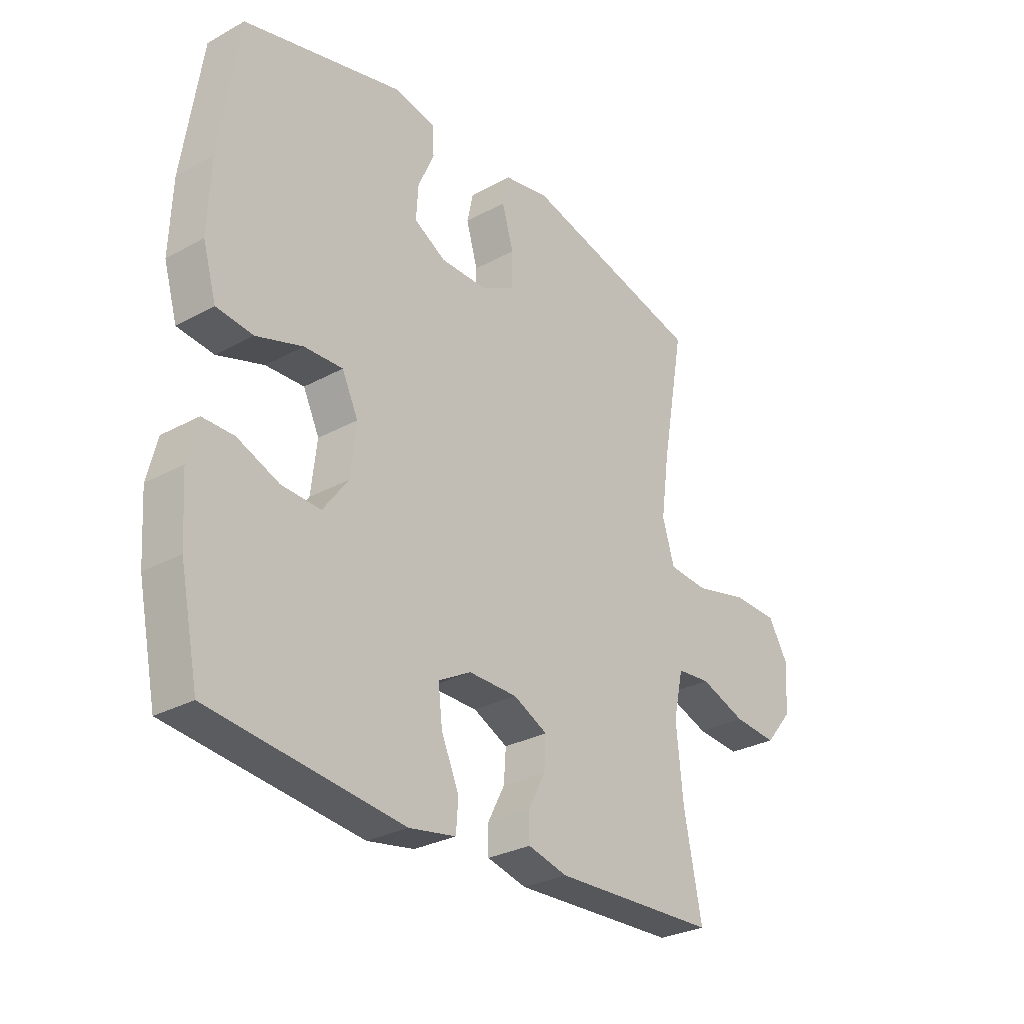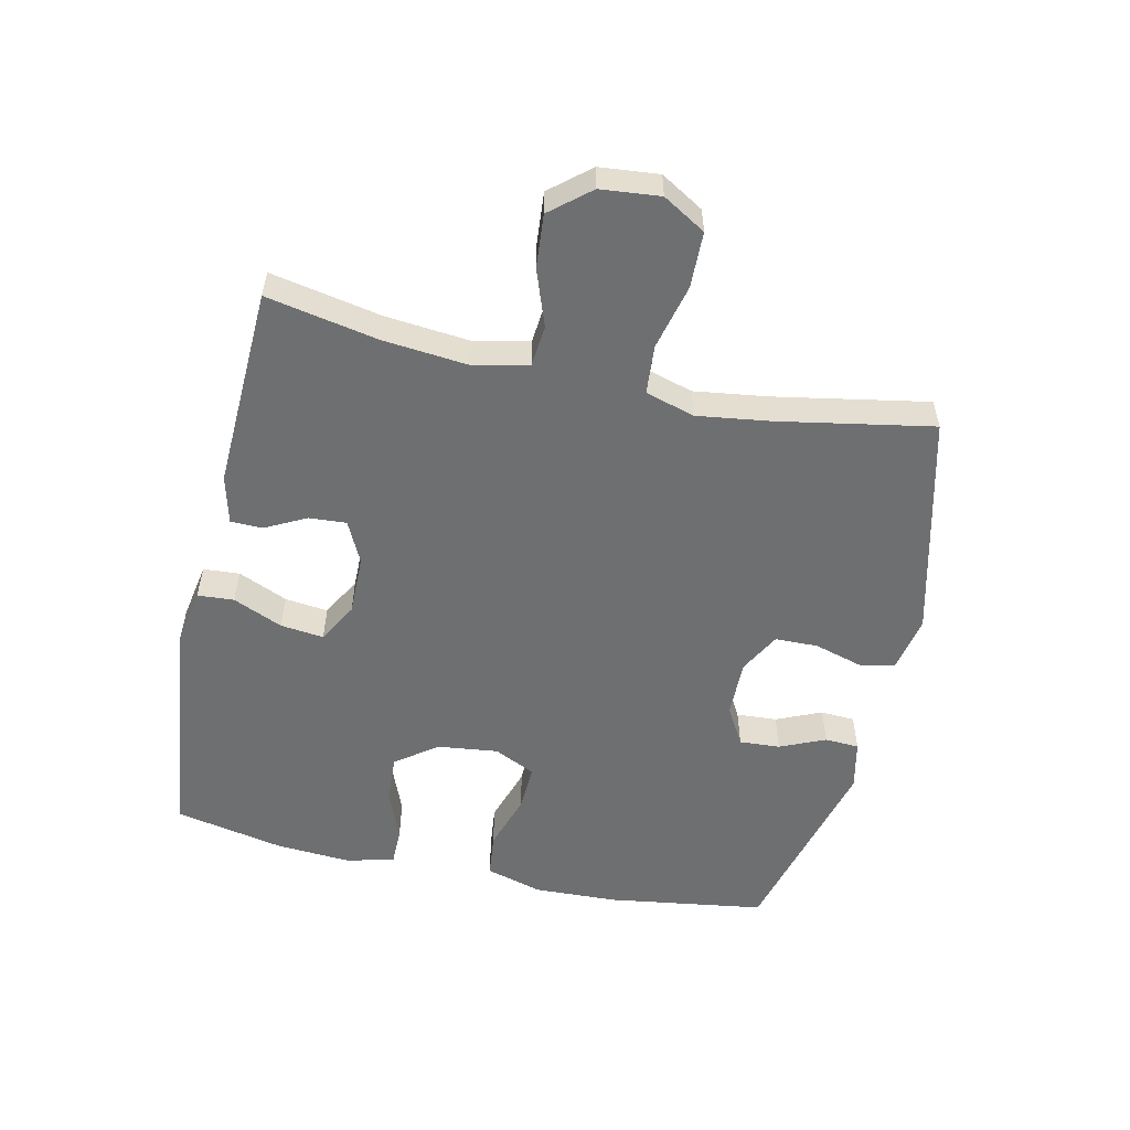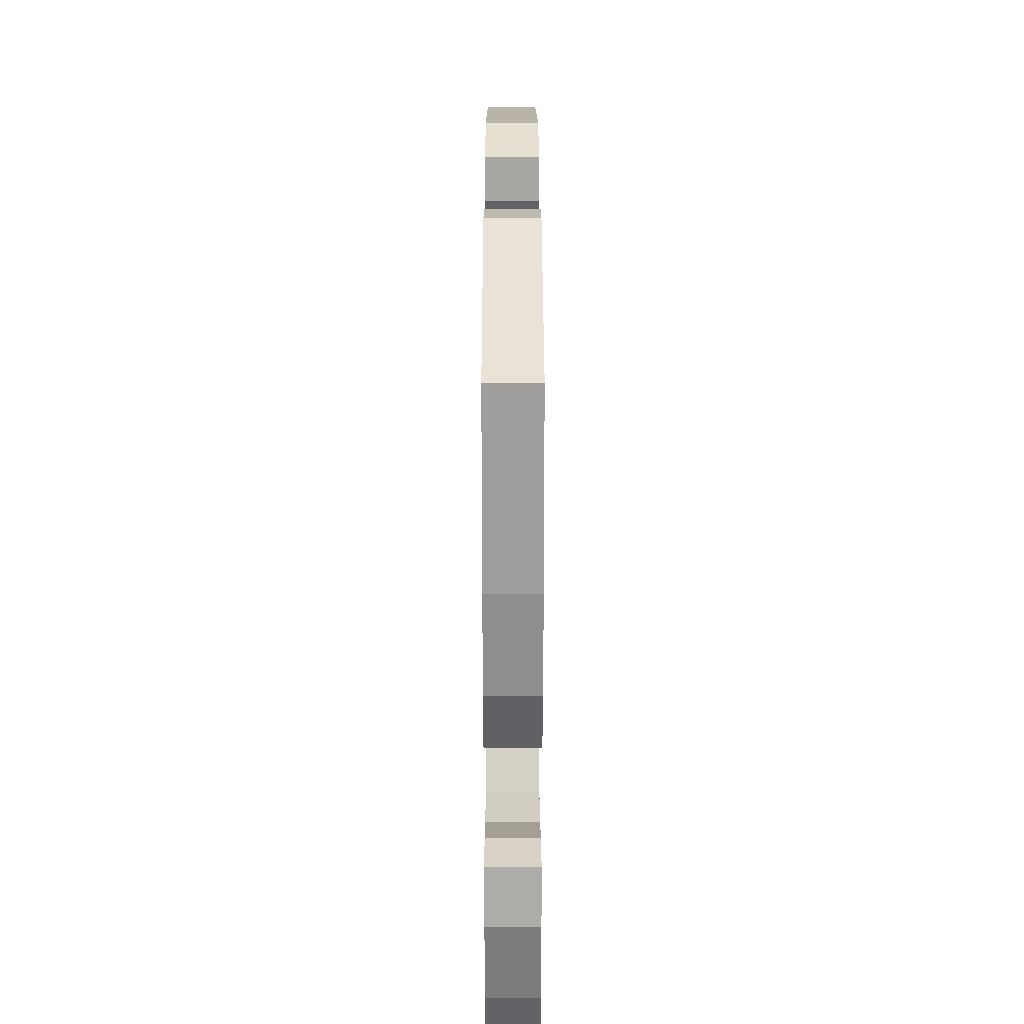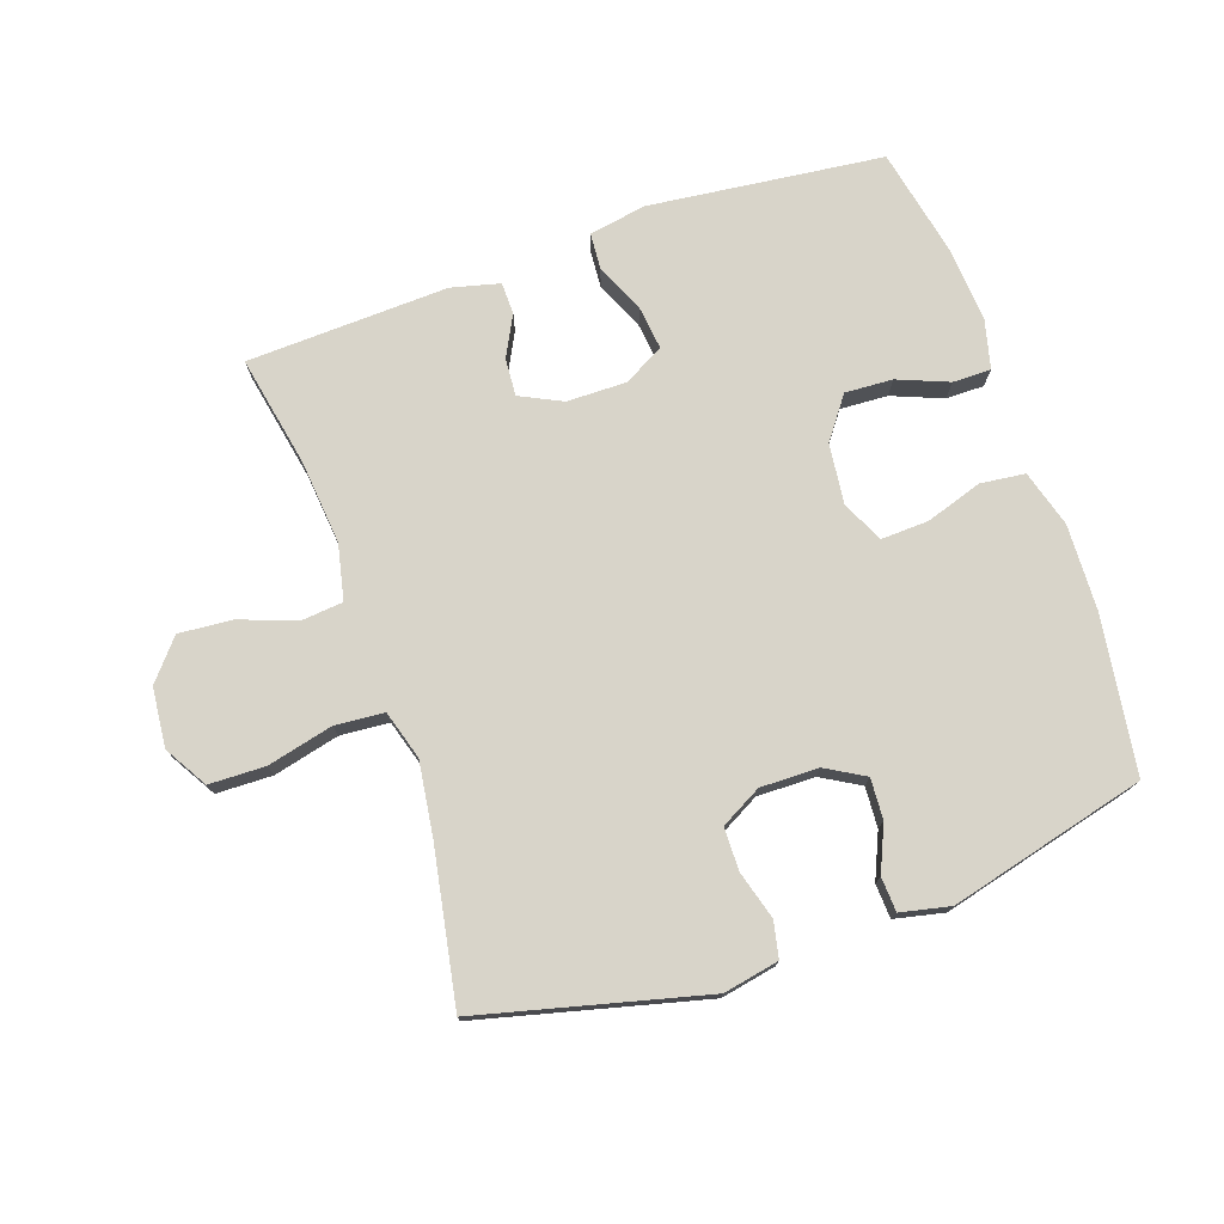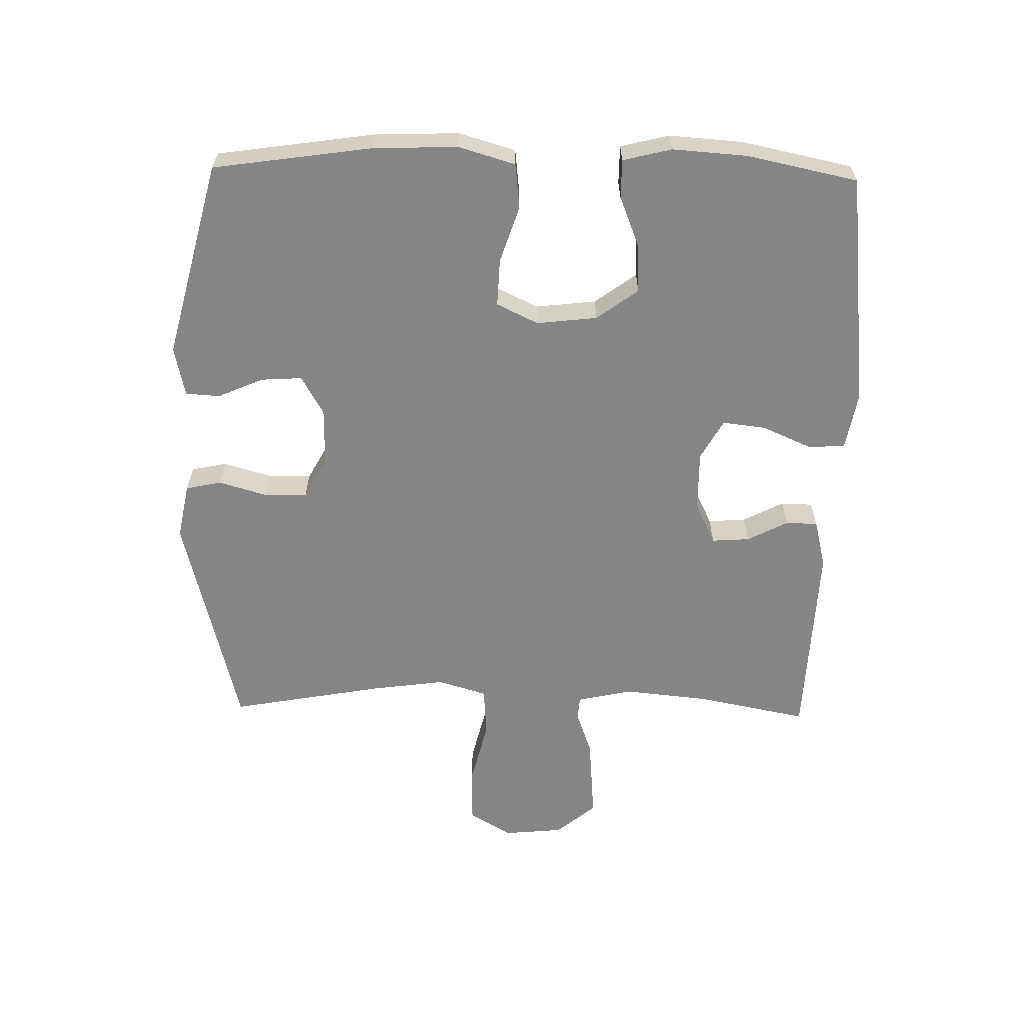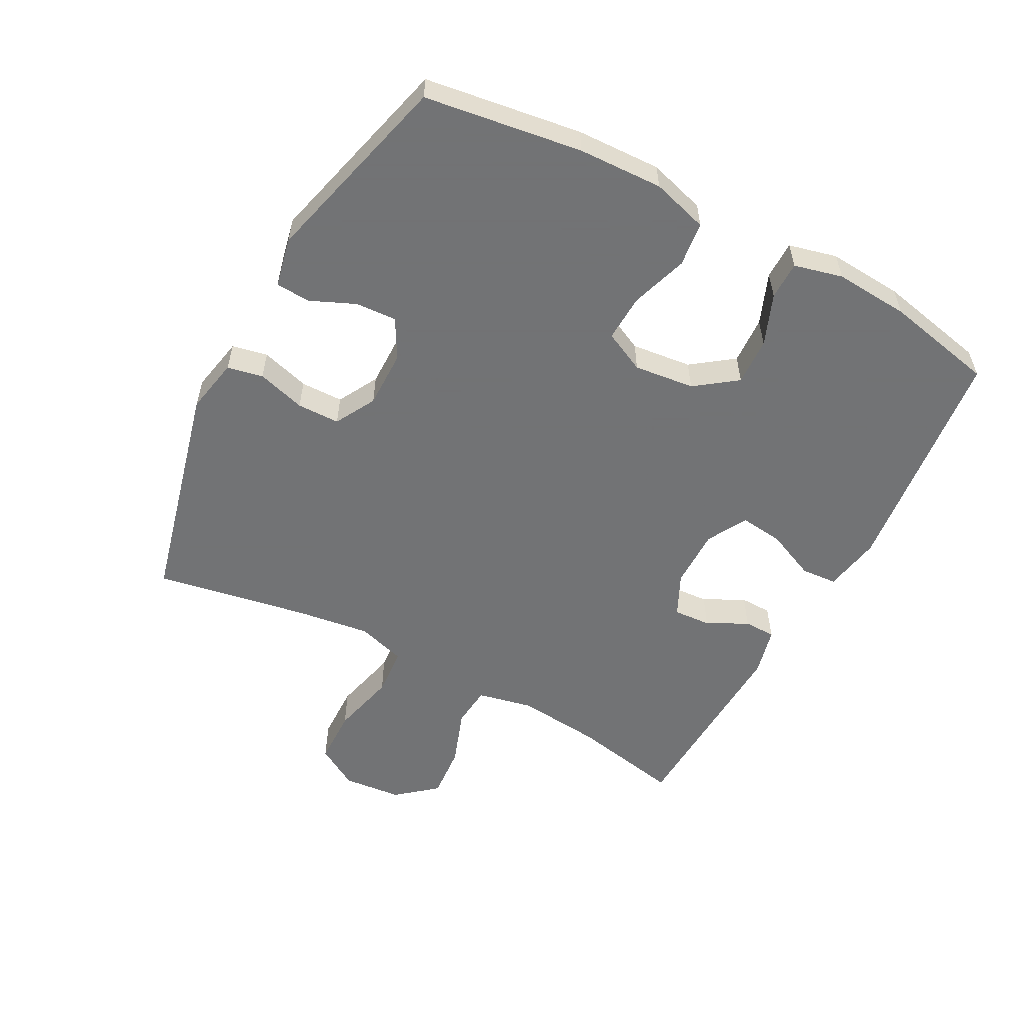
<metadata>
{"format":"obj","ext":"obj","renderer":"f3d","projection":"perspective","resolution":1024,"background":"white","views":[{"elev":-29.2,"azim":129.1,"up":"+Z"},{"elev":-54.5,"azim":-102.5,"up":"+Y"},{"elev":27.3,"azim":89.9,"up":"+Z"},{"elev":75.3,"azim":-19.0,"up":"+Y"},{"elev":-61.8,"azim":88.8,"up":"+Y"},{"elev":-55.7,"azim":61.8,"up":"+Y"}]}
</metadata>
<code>
v 0.5 0.07 -0.5
v 0.132 0.07 -0.542
v 0.042 0.07 -0.526
v 0.038 0.07 -0.469
v 0.072 0.07 -0.391
v 0.08 0.07 -0.323
v 0.017 0.07 -0.288
v -0.077 0.07 -0.289
v -0.143 0.07 -0.321
v -0.139 0.07 -0.38
v -0.106 0.07 -0.444
v -0.107 0.07 -0.494
v -0.183 0.07 -0.513
v -0.5 0.07 -0.5
v -0.466 0.07 -0.326
v -0.453 0.07 -0.193
v -0.472 0.07 -0.106
v -0.537 0.07 -0.1
v -0.626 0.07 -0.132
v -0.71 0.07 -0.139
v -0.762 0.07 -0.077
v -0.771 0.07 0.016
v -0.731 0.07 0.083
v -0.643 0.07 0.085
v -0.54 0.07 0.06
v -0.463 0.07 0.066
v -0.44 0.07 0.143
v -0.456 0.07 0.259
v -0.5 0.07 0.5
v -0.148 0.07 0.588
v -0.061 0.07 0.571
v -0.049 0.07 0.515
v -0.071 0.07 0.439
v -0.07 0.07 0.372
v -0.006 0.07 0.337
v 0.085 0.07 0.338
v 0.146 0.07 0.373
v 0.142 0.07 0.437
v 0.111 0.07 0.508
v 0.114 0.07 0.562
v 0.192 0.07 0.579
v 0.5 0.07 0.5
v 0.536 0.07 0.253
v 0.541 0.07 0.12
v 0.515 0.07 0.031
v 0.445 0.07 0.023
v 0.356 0.07 0.052
v 0.282 0.07 0.055
v 0.251 0.07 -0.01
v 0.262 0.07 -0.105
v 0.31 0.07 -0.17
v 0.385 0.07 -0.166
v 0.465 0.07 -0.134
v 0.525 0.07 -0.134
v 0.544 0.07 -0.21
v 0.536 0.07 -0.327
v 0.5 0 -0.5
v 0.132 0 -0.542
v 0.042 0 -0.526
v 0.038 0 -0.469
v 0.072 0 -0.391
v 0.08 0 -0.323
v 0.017 0 -0.288
v -0.077 0 -0.289
v -0.143 0 -0.321
v -0.139 0 -0.38
v -0.106 0 -0.444
v -0.107 0 -0.494
v -0.183 0 -0.513
v -0.5 0 -0.5
v -0.466 0 -0.326
v -0.453 0 -0.193
v -0.472 0 -0.106
v -0.537 0 -0.1
v -0.626 0 -0.132
v -0.71 0 -0.139
v -0.762 0 -0.077
v -0.771 0 0.016
v -0.731 0 0.083
v -0.643 0 0.085
v -0.54 0 0.06
v -0.463 0 0.066
v -0.44 0 0.143
v -0.456 0 0.259
v -0.5 0 0.5
v -0.148 0 0.588
v -0.061 0 0.571
v -0.049 0 0.515
v -0.071 0 0.439
v -0.07 0 0.372
v -0.006 0 0.337
v 0.085 0 0.338
v 0.146 0 0.373
v 0.142 0 0.437
v 0.111 0 0.508
v 0.114 0 0.562
v 0.192 0 0.579
v 0.5 0 0.5
v 0.536 0 0.253
v 0.541 0 0.12
v 0.515 0 0.031
v 0.445 0 0.023
v 0.356 0 0.052
v 0.282 0 0.055
v 0.251 0 -0.01
v 0.262 0 -0.105
v 0.31 0 -0.17
v 0.385 0 -0.166
v 0.465 0 -0.134
v 0.525 0 -0.134
v 0.544 0 -0.21
v 0.536 0 -0.327
f 3 4 5
f 2 3 5
f 1 2 5
f 56 1 5
f 55 56 5
f 54 55 5
f 53 54 5
f 52 53 5
f 51 52 5 6
f 50 51 6 7
f 49 50 7 8
f 48 49 8 9
f 45 46 47
f 44 45 47
f 43 44 47
f 42 43 47
f 41 42 47
f 40 41 47
f 39 40 47
f 38 39 47
f 37 38 47 48
f 36 37 48 9
f 31 32 33
f 30 31 33
f 29 30 33
f 28 29 33
f 27 28 33 34
f 26 27 34 35
f 23 24 25
f 22 23 25
f 21 22 25
f 20 21 25
f 19 20 25
f 18 19 25
f 17 18 25 26
f 35 36 9
f 26 35 9
f 17 26 9
f 16 17 9
f 13 14 15
f 12 13 15
f 11 12 15
f 10 11 15
f 9 10 15 16
f 61 60 59
f 61 59 58
f 61 58 57
f 61 57 112
f 61 112 111
f 61 111 110
f 61 110 109
f 61 109 108
f 62 61 108 107
f 63 62 107 106
f 64 63 106 105
f 65 64 105 104
f 103 102 101
f 103 101 100
f 103 100 99
f 103 99 98
f 103 98 97
f 103 97 96
f 103 96 95
f 103 95 94
f 104 103 94 93
f 65 104 93 92
f 89 88 87
f 89 87 86
f 89 86 85
f 89 85 84
f 90 89 84 83
f 91 90 83 82
f 81 80 79
f 81 79 78
f 81 78 77
f 81 77 76
f 81 76 75
f 81 75 74
f 82 81 74 73
f 65 92 91
f 65 91 82
f 65 82 73
f 65 73 72
f 71 70 69
f 71 69 68
f 71 68 67
f 71 67 66
f 72 71 66 65
f 1 57 58 2
f 2 58 59 3
f 3 59 60 4
f 4 60 61 5
f 5 61 62 6
f 6 62 63 7
f 7 63 64 8
f 8 64 65 9
f 9 65 66 10
f 10 66 67 11
f 11 67 68 12
f 12 68 69 13
f 13 69 70 14
f 14 70 71 15
f 15 71 72 16
f 16 72 73 17
f 17 73 74 18
f 18 74 75 19
f 19 75 76 20
f 20 76 77 21
f 21 77 78 22
f 22 78 79 23
f 23 79 80 24
f 24 80 81 25
f 25 81 82 26
f 26 82 83 27
f 27 83 84 28
f 28 84 85 29
f 29 85 86 30
f 30 86 87 31
f 31 87 88 32
f 32 88 89 33
f 33 89 90 34
f 34 90 91 35
f 35 91 92 36
f 36 92 93 37
f 37 93 94 38
f 38 94 95 39
f 39 95 96 40
f 40 96 97 41
f 41 97 98 42
f 42 98 99 43
f 43 99 100 44
f 44 100 101 45
f 45 101 102 46
f 46 102 103 47
f 47 103 104 48
f 48 104 105 49
f 49 105 106 50
f 50 106 107 51
f 51 107 108 52
f 52 108 109 53
f 53 109 110 54
f 54 110 111 55
f 55 111 112 56
f 56 112 57 1

</code>
